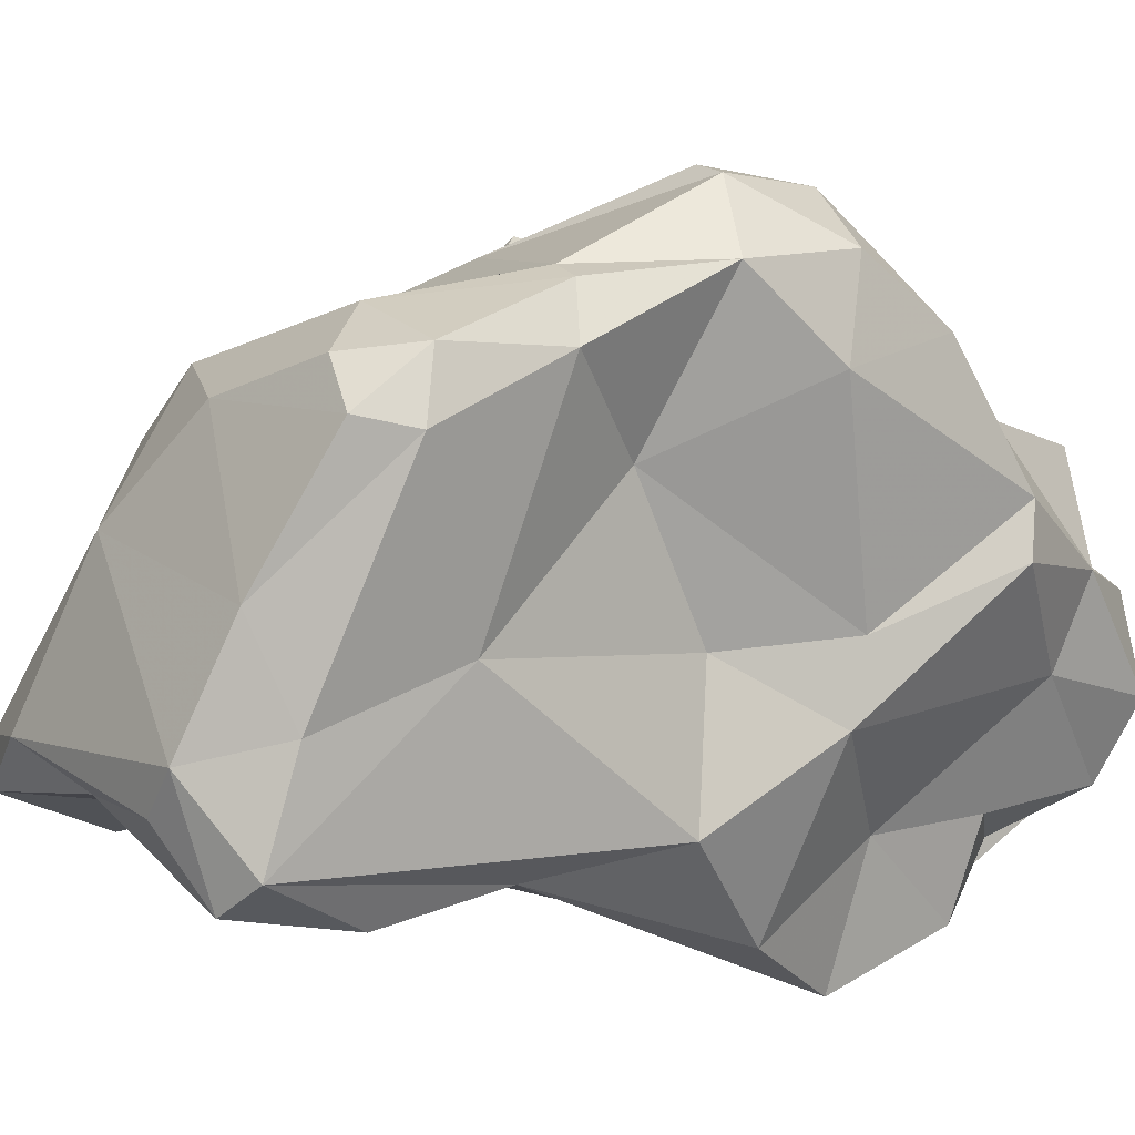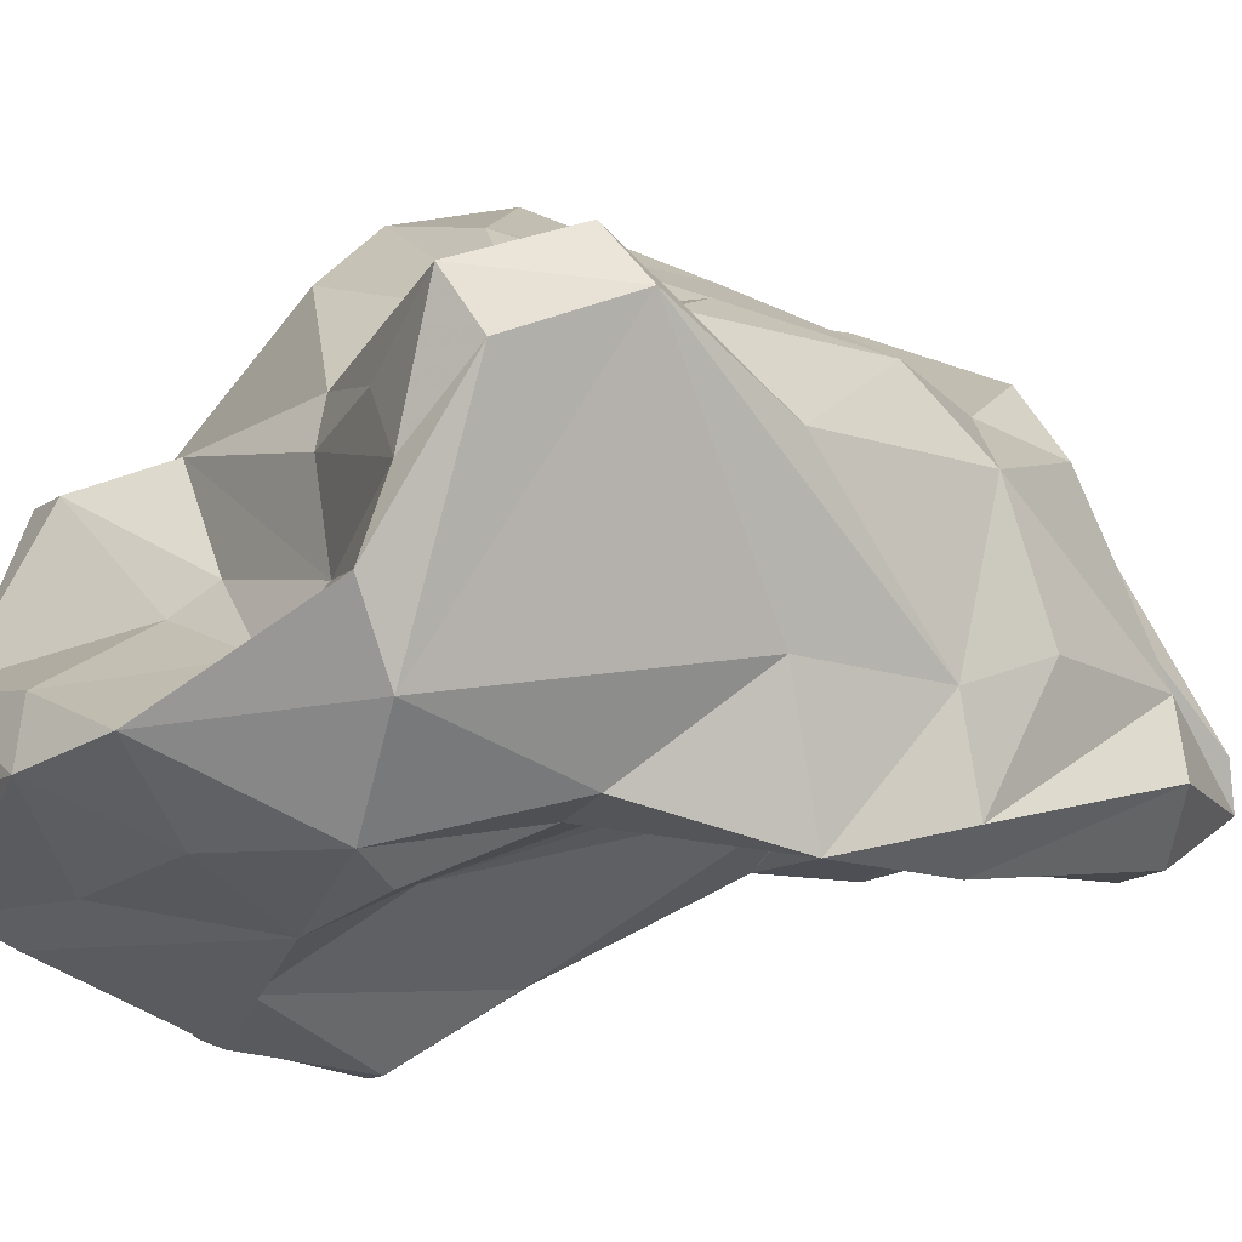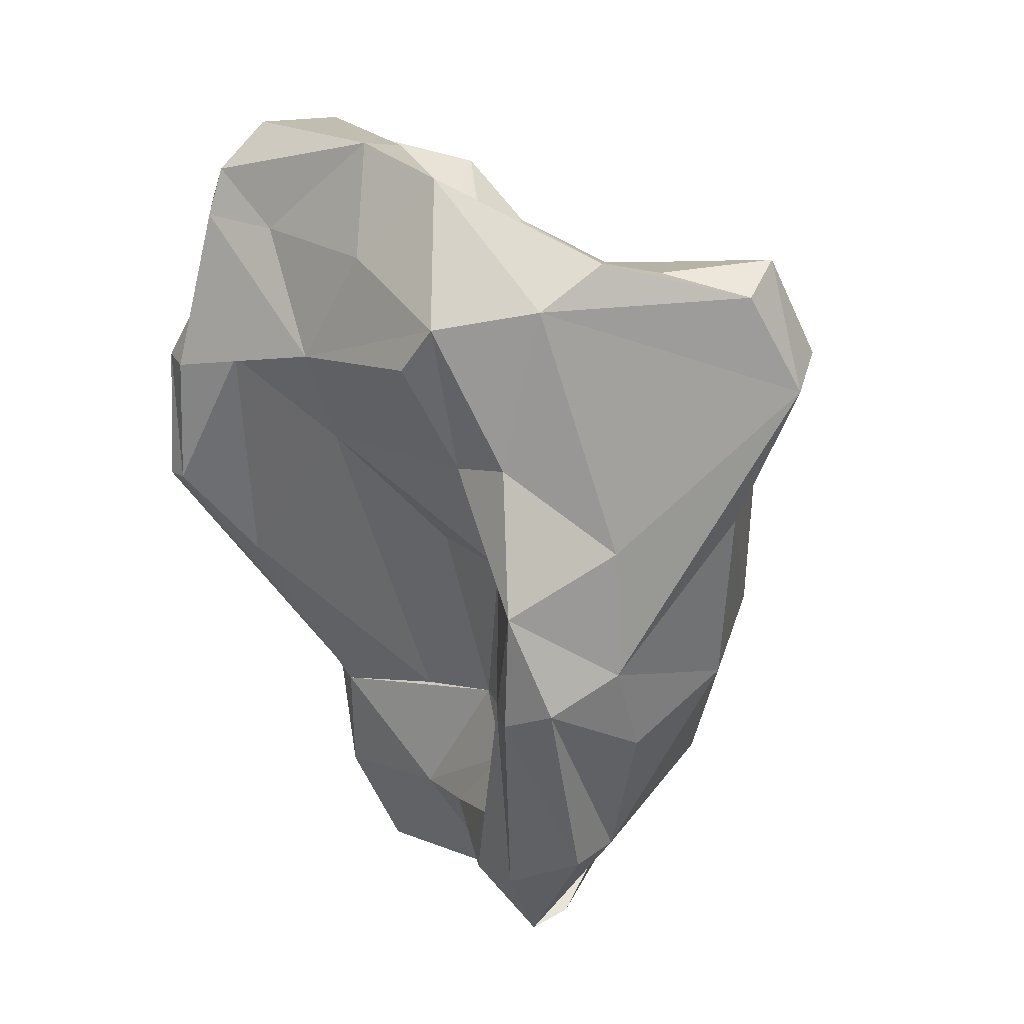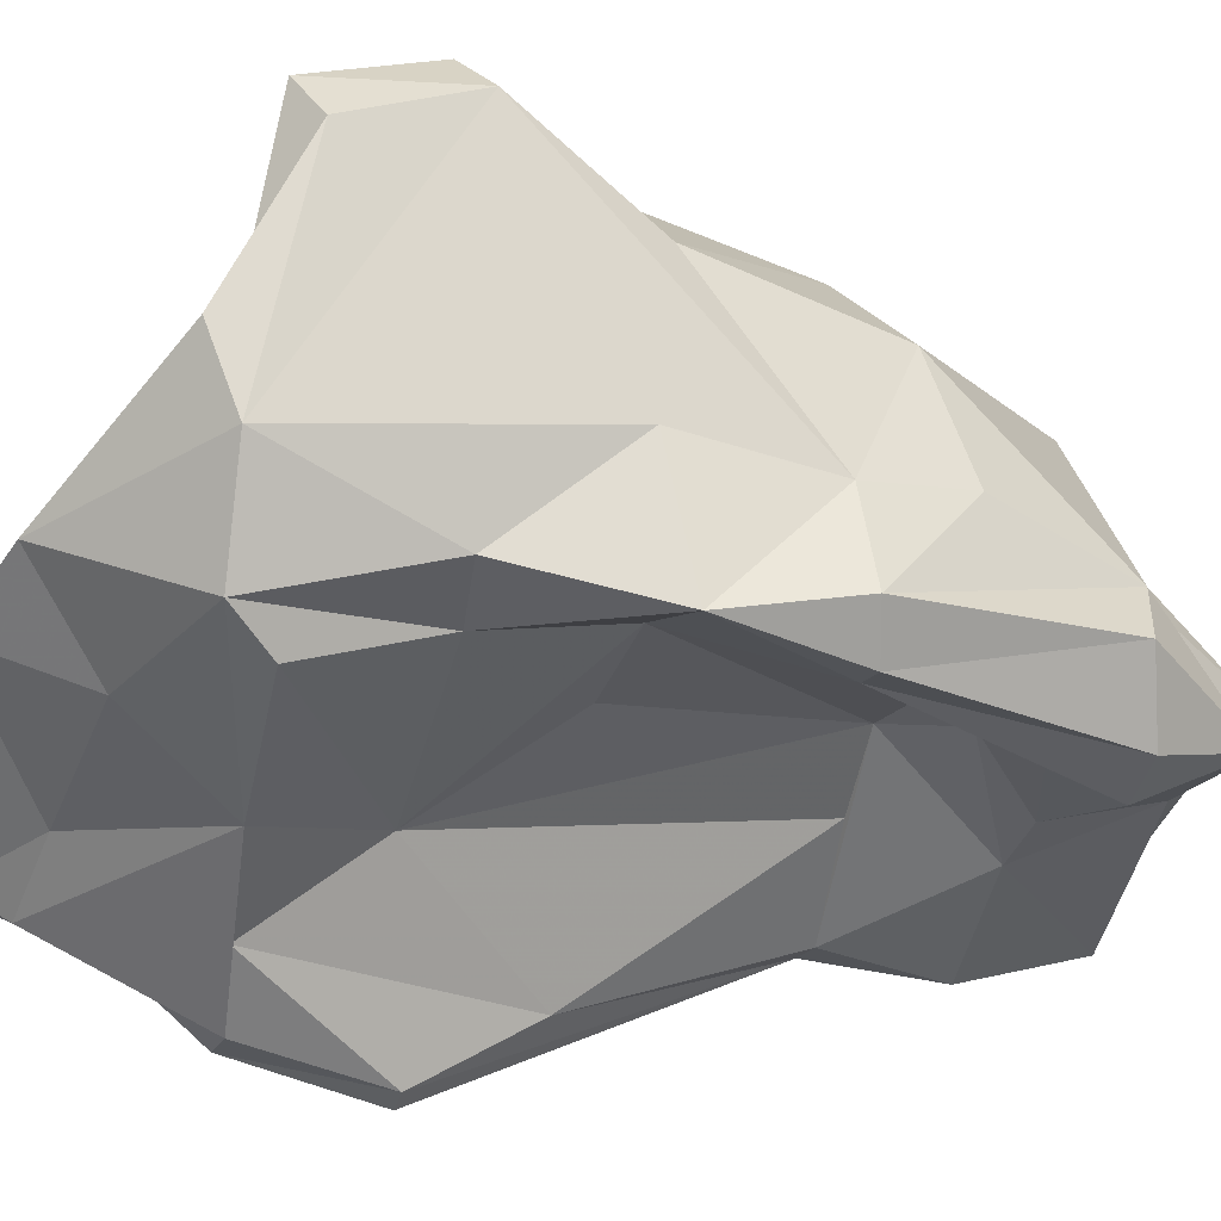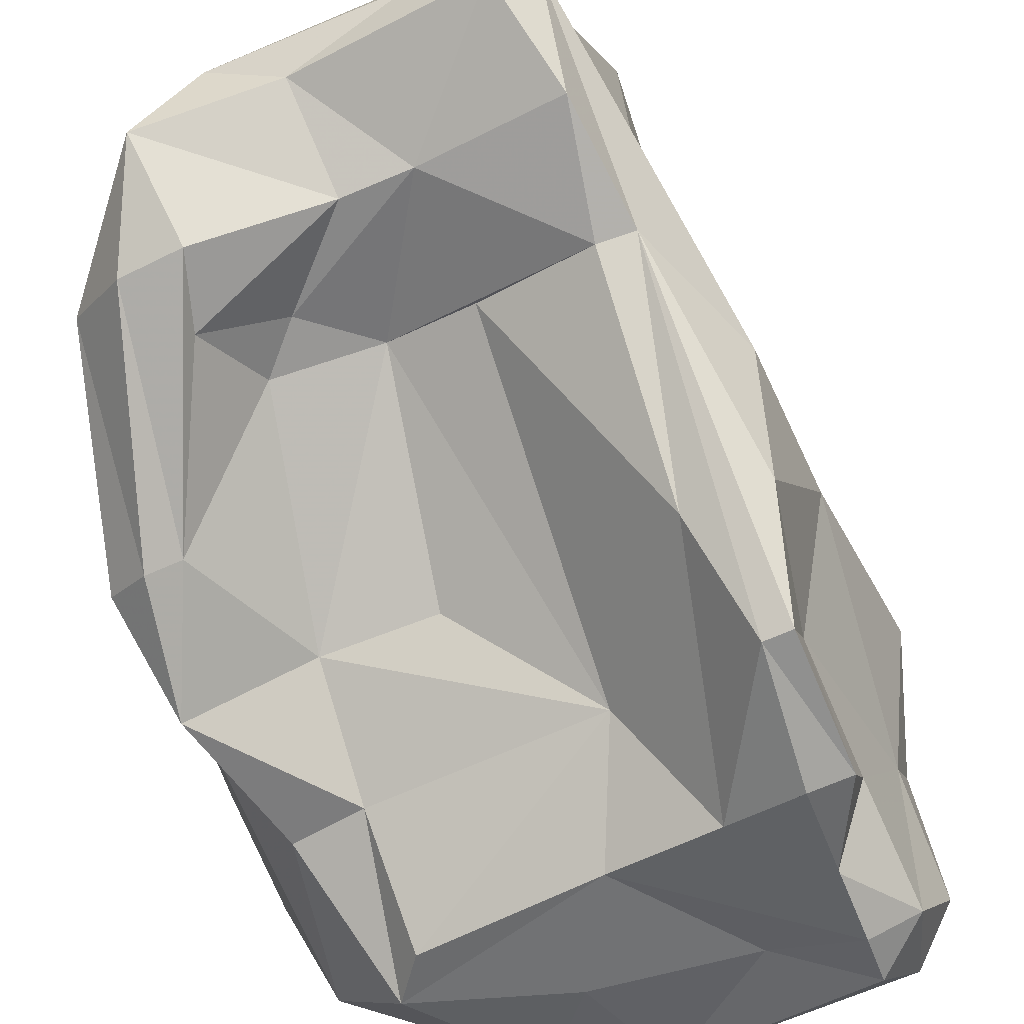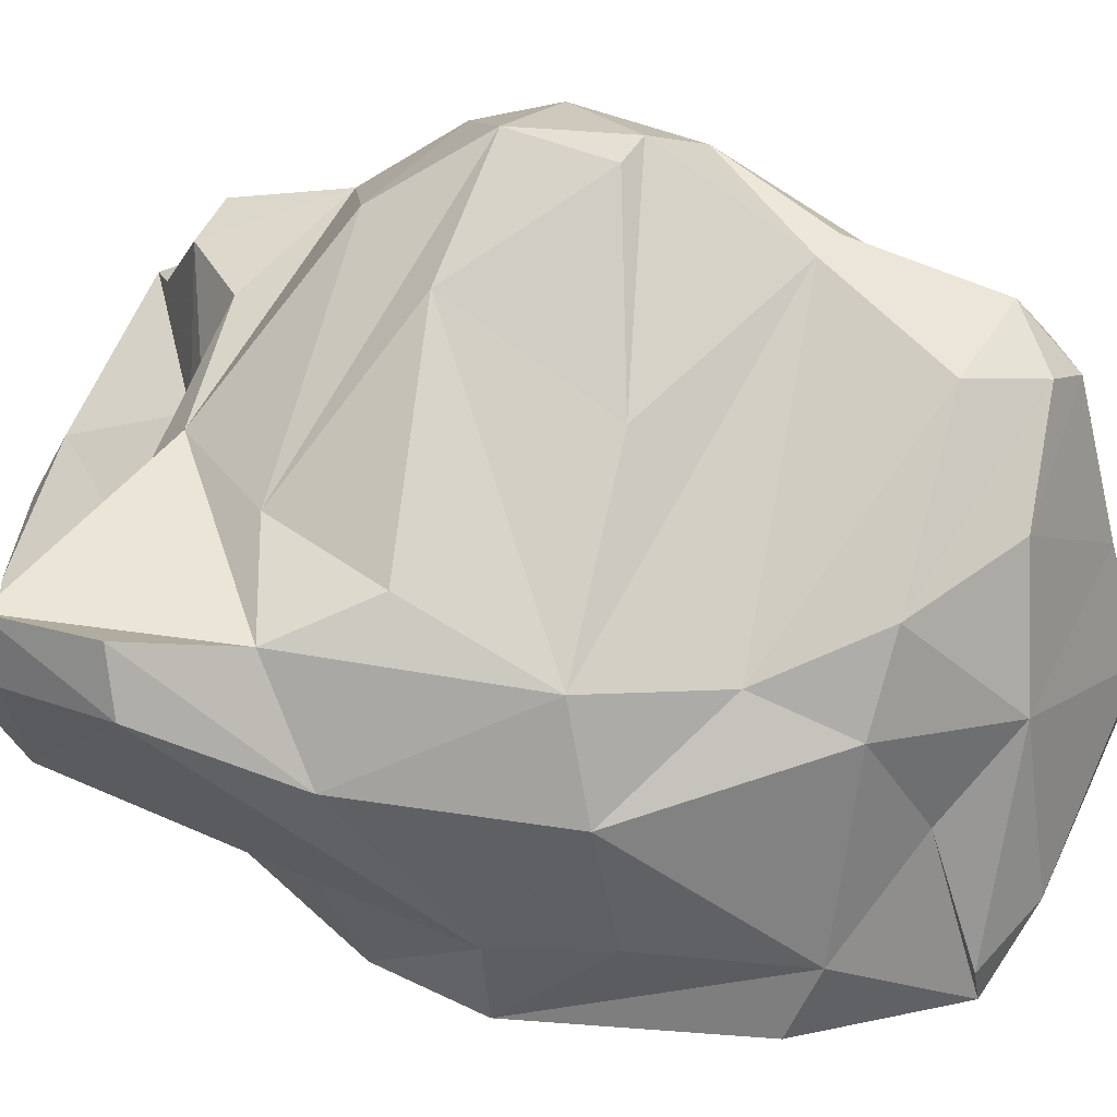
<metadata>
{"format":"obj","ext":"obj","renderer":"f3d","projection":"perspective","resolution":1024,"background":"white","views":[{"elev":13.9,"azim":-144.7,"up":"+Y"},{"elev":-6.2,"azim":44.6,"up":"+Y"},{"elev":35.6,"azim":58.2,"up":"+Z"},{"elev":-31.2,"azim":58.2,"up":"+Y"},{"elev":-79.0,"azim":-173.2,"up":"+Y"},{"elev":55.6,"azim":98.9,"up":"+Y"}]}
</metadata>
<code>
v 119.3 271.8 95.85
v 119.7 270.4 100.9
v 119.1 265.6 103.8
v 120.4 265.3 106.1
v 121 268.6 105.7
v 120.4 262.6 103
v 119.7 273.6 96.73
v 121.9 262.4 105.2
v 121.5 278.9 94.42
v 121.9 262.5 98.26
v 120.3 267.2 99.51
v 121.8 274 102.7
v 122.5 259 97.06
v 123.4 262.8 93.47
v 122 278.5 89.28
v 122.2 269.7 105.1
v 123.2 260.8 100.8
v 123.9 260.7 87.75
v 122.4 261.5 103.4
v 122.1 270.1 90.76
v 124 257.8 91.88
v 122.8 281.7 91.07
v 125 257.9 92.2
v 124.1 258.7 97.41
v 122 267.4 89.67
v 125 270.1 86.38
v 124 281.9 86.44
v 126.2 276 84.2
v 126.7 260.2 98.67
v 125.8 279.9 80.94
v 123.8 265.1 84.24
v 123.8 274.1 103.3
v 127.2 264.3 79.87
v 122 275.5 98.18
v 128.1 268.1 107.4
v 129.4 271.4 102
v 127 260.4 88.45
v 126.7 281.7 82.12
v 129.4 266.4 71.3
v 125.8 284 88.22
v 126.9 278.4 75.46
v 126.8 271.6 77.57
v 125.7 262.8 103.8
v 127.5 280.6 76.64
v 128.7 278.8 74.36
v 128.6 264.1 80.12
v 129.1 265.8 108.6
v 126.9 280.5 96.78
v 132.7 266.2 81.81
v 130.7 261.7 100.3
v 125.4 283.2 92.68
v 126.7 275.1 101.3
v 129.9 263.3 95.25
v 129 270.2 72.65
v 130.1 280.2 75.31
v 137 278.1 97.99
v 128.1 270.3 102.9
v 129 263.9 75.25
v 133.3 266.7 108.5
v 131 265 71.28
v 131.8 263.8 105
v 135.3 270.7 103.2
v 135.8 267.6 82.92
v 132.3 269.2 71.01
v 134.1 265.3 77.1
v 134.2 274.2 102.9
v 137.2 262.8 102.7
v 131 273.6 72.55
v 127.1 284.1 88.76
v 127.8 281.8 82.72
v 133.6 267.4 71.42
v 134.5 278.4 75.47
v 133 276.1 101.4
v 137.9 263.8 104.6
v 133.1 268.9 103.7
v 138.8 266.5 81.56
v 135.1 265.9 91.95
v 131.2 281.1 78.11
v 137.9 266.7 73.8
v 131 282 93.83
v 141.6 277.6 88.15
v 138.1 275.3 104.4
v 140.3 270.3 106.8
v 138.2 278.5 78.93
v 138.4 264.6 97.99
v 139.3 266 92.98
v 136.7 265.4 77.82
v 134.2 280.9 87.49
v 139.8 266.6 83.58
v 141.5 277.8 105.4
v 138.2 274.3 74.71
v 140.3 273.1 105.6
v 141.7 264.1 81.49
v 140.4 267.3 105.6
v 143.1 263.6 88.68
v 141 265.2 99.12
v 139.6 278.8 93.6
v 141.5 277.8 97.21
v 143.2 267.2 75.17
v 141.6 263.5 78.61
v 140.1 276.8 83.2
v 143.9 263.7 94.13
v 140.8 275.8 79.46
v 140.7 268 73.38
v 142.8 275.8 104.8
v 144.4 277.5 100.7
v 143.9 263.8 79.4
v 144.3 274.7 95.09
v 142.9 279.3 101.2
v 140.8 271.6 77.12
v 144.1 274.4 86.99
v 144 268.8 95.48
v 144.3 263.2 88.98
v 143.2 265.5 74.9
v 144.5 268.7 79.76
v 145.7 264.6 89.85
v 145.7 266.1 80.76
v 145.2 269.4 85.9
v 145.2 268.2 90.18
g foo
f 59 35 47
f 61 59 47
f 5 47 35
f 43 47 8
f 61 47 43
f 47 5 4
f 8 47 4
f 4 5 3
f 43 8 19
f 6 4 3
f 8 4 6
f 19 8 6
f 94 83 59
f 75 59 83
f 74 94 59
f 75 35 59
f 74 59 61
f 75 57 35
f 57 5 35
f 57 32 16
f 16 32 12
f 5 57 16
f 74 61 50
f 67 74 50
f 16 12 2
f 50 61 43
f 5 16 2
f 3 5 2
f 50 43 19
f 11 3 2
f 24 50 19
f 29 50 24
f 6 3 11
f 6 17 19
f 24 19 17
f 11 10 6
f 17 6 10
f 13 17 10
f 13 24 17
f 92 90 82
f 105 90 92
f 83 105 92
f 105 83 94
f 90 73 82
f 62 92 66
f 92 82 66
f 66 82 73
f 83 92 62
f 83 62 75
f 96 94 74
f 66 73 52
f 62 66 52
f 67 85 74
f 85 96 74
f 36 62 52
f 75 62 36
f 75 36 57
f 34 32 52
f 36 52 32
f 57 36 32
f 32 34 12
f 67 53 85
f 53 67 50
f 2 12 34
f 2 34 7
f 1 2 7
f 53 50 29
f 1 11 2
f 10 11 14
f 24 23 29
f 23 37 29
f 13 10 14
f 23 24 13
f 13 14 21
f 23 13 21
f 106 109 90
f 106 90 105
f 109 98 90
f 106 105 94
f 98 56 73
f 98 73 90
f 112 106 94
f 94 96 112
f 112 96 102
f 56 48 73
f 102 96 85
f 52 73 34
f 73 48 34
f 86 102 85
f 34 48 9
f 53 77 86
f 86 85 53
f 7 34 9
f 1 7 20
f 29 37 53
f 25 1 20
f 25 11 1
f 11 25 14
f 18 14 25
f 14 18 21
f 109 106 108
f 98 109 108
f 56 98 97
f 108 106 119
f 112 119 106
f 97 80 56
f 102 119 112
f 80 51 56
f 51 48 56
f 102 116 119
f 102 113 116
f 113 102 95
f 9 48 51
f 22 9 51
f 95 102 86
f 86 77 63
f 15 9 22
f 15 7 9
f 77 53 63
f 7 15 20
f 37 49 53
f 49 63 53
f 25 20 26
f 25 26 31
f 33 37 23
f 25 31 18
f 31 33 18
f 21 18 33
f 33 23 21
f 81 97 98
f 98 108 81
f 81 108 111
f 88 80 81
f 80 97 81
f 108 119 111
f 118 111 119
f 51 80 69
f 88 69 80
f 118 119 116
f 69 40 51
f 51 40 22
f 40 27 22
f 86 89 95
f 93 95 89
f 15 22 27
f 89 86 63
f 15 27 28
f 28 20 15
f 28 26 20
f 37 46 49
f 33 46 37
f 111 101 81
f 103 101 111
f 115 111 118
f 115 118 116
f 116 117 115
f 40 69 88
f 70 88 81
f 101 70 81
f 117 116 113
f 70 40 88
f 107 113 95
f 117 113 107
f 70 27 40
f 38 27 70
f 100 95 93
f 100 107 95
f 63 76 89
f 93 89 76
f 27 30 28
f 30 27 38
f 93 76 87
f 100 93 87
f 42 28 30
f 76 63 65
f 65 87 76
f 46 63 49
f 65 63 46
f 42 26 28
f 58 65 46
f 31 26 42
f 39 31 42
f 33 58 46
f 39 33 31
f 58 33 39
f 103 84 101
f 111 115 103
f 110 103 115
f 78 70 101
f 78 101 84
f 114 115 117
f 114 110 115
f 117 107 114
f 99 110 114
f 70 78 38
f 44 38 78
f 100 114 107
f 30 38 44
f 87 114 100
f 30 41 42
f 41 30 44
f 114 87 79
f 65 79 87
f 54 42 41
f 65 60 79
f 58 60 65
f 39 42 54
f 39 60 58
f 78 84 55
f 91 84 103
f 103 110 91
f 72 55 84
f 72 84 91
f 91 110 99
f 104 91 99
f 99 114 104
f 55 44 78
f 44 55 45
f 68 45 72
f 45 55 72
f 91 68 72
f 114 79 104
f 41 44 45
f 64 91 104
f 79 71 104
f 71 64 104
f 68 41 45
f 64 68 91
f 41 68 54
f 71 79 60
f 54 68 64
f 60 64 71
f 39 54 64
f 60 39 64
g

</code>
